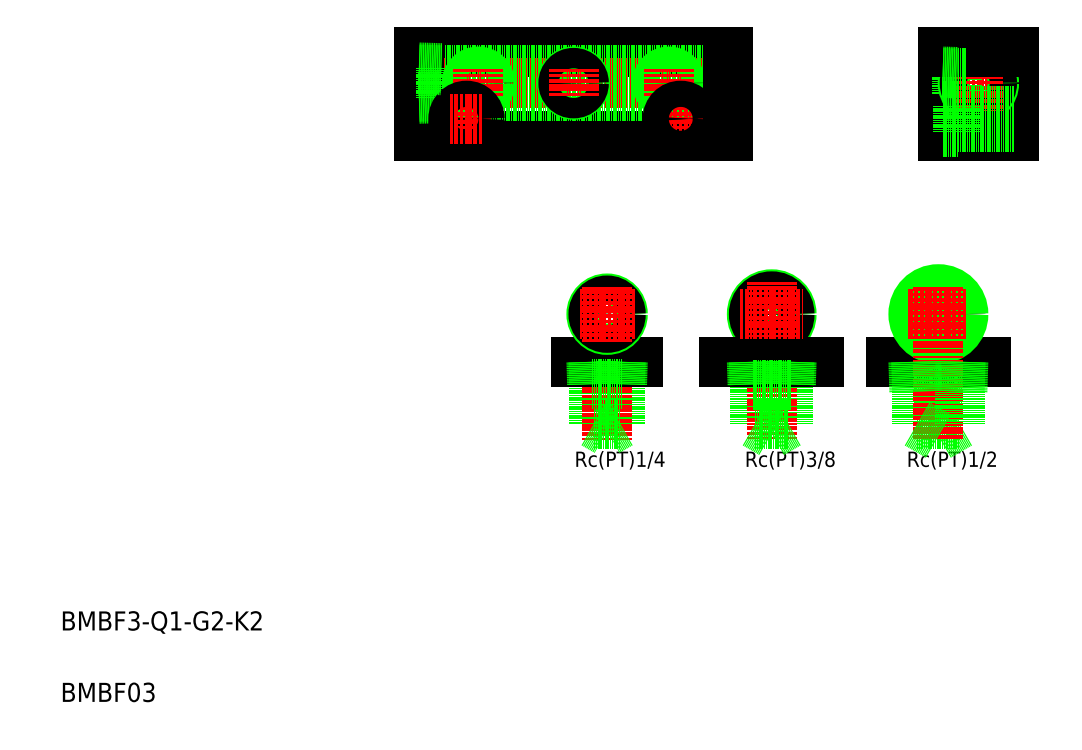
<metadata>
{"format":"dxf","ext":"dxf","renderer":"ezdxf+matplotlib","layout":"modelspace","background":"white","min_lineweight":24,"dpi":150}
</metadata>
<code>
0
SECTION
2
ENTITIES
0
LINE
8
0
10
820.6
20
1051
30
0
11
811.2
21
1051
31
0
0
LINE
8
0
10
820.6
20
1064
30
0
11
811.2
21
1063
31
0
0
LINE
8
0
10
820.6
20
1051
30
0
11
811.2
21
1052
31
0
0
LINE
8
0
10
820.6
20
1063
30
0
11
811.2
21
1063
31
0
0
LINE
8
0
10
690.6
20
1070
30
0
11
820.6
21
1070
31
0
0
LINE
8
0
10
690.6
20
1035
30
0
11
820.6
21
1035
31
0
0
TEXT
8
0
10
814.6
20
895.9
30
0
40
6.4
1
Rc(PT)3/8
72
     2
11
865.8
21
899.1
31
0
73
     2
0
LINE
8
CENTER
10
688.8
20
1057
30
0
11
822
21
1057
31
0
0
TEXT
8
0
10
540.1
20
827.2
30
0
40
8
1
BMBF3-Q1-G2-K2
0
TEXT
8
0
10
540.1
20
797.2
30
0
40
8
1
BMBF03
0
LINE
8
0
10
764.2
20
930.7
30
0
11
764.2
21
914.1
31
0
0
LINE
8
0
10
775.2
20
930.7
30
0
11
775.2
21
914.1
31
0
0
LINE
8
CENTER
10
769.7
20
942.1
30
0
11
769.7
21
907
31
0
0
TEXT
8
0
10
745.2
20
895.9
30
0
40
6.4
1
Rc(PT)1/4
72
     2
11
794.3
21
899.1
31
0
73
     2
0
LINE
8
0
10
764.2
20
914.1
30
0
11
775.2
21
914.1
31
0
0
LINE
8
0
10
775.2
20
914.1
30
0
11
769.7
21
910.9
31
0
0
LINE
8
0
10
764.2
20
914.1
30
0
11
769.7
21
910.9
31
0
0
LINE
8
0
10
782.7
20
940.1
30
0
11
756.7
21
940.1
31
0
0
LINE
8
0
10
775.9
20
930.7
30
0
11
763.4
21
930.7
31
0
0
CIRCLE
8
0
10
769.7
20
960.1
30
0
40
6.578
0
CIRCLE
8
0
10
769.7
20
960.1
30
0
40
5.722
0
LINE
8
CENTER
10
758.1
20
960.1
30
0
11
781.2
21
960.1
31
0
0
LINE
8
CENTER
10
769.7
20
971.6
30
0
11
769.7
21
948.5
31
0
0
LINE
8
0
10
763.9
20
940.1
30
0
11
764.2
21
930.7
31
0
0
LINE
8
0
10
763.1
20
940.1
30
0
11
763.4
21
930.7
31
0
0
LINE
8
0
10
775.4
20
940.1
30
0
11
775.1
21
930.7
31
0
0
LINE
8
0
10
776.2
20
940.1
30
0
11
775.9
21
930.7
31
0
0
LINE
8
0
10
700
20
1063
30
0
11
811.2
21
1063
31
0
0
LINE
8
0
10
700
20
1052
30
0
11
811.2
21
1052
31
0
0
LINE
8
0
10
690.6
20
1070
30
0
11
690.6
21
1035
31
0
0
LINE
8
0
10
700
20
1063
30
0
11
700
21
1051
31
0
0
CIRCLE
8
0
10
715.6
20
1057
30
0
40
4.283
0
CIRCLE
8
0
10
715.6
20
1057
30
0
40
4.864
0
LINE
8
CENTER
10
715.6
20
1063
30
0
11
715.6
21
1051
31
0
0
LINE
8
0
10
690.6
20
1051
30
0
11
700
21
1052
31
0
0
LINE
8
0
10
690.6
20
1051
30
0
11
700
21
1051
31
0
0
LINE
8
CENTER
10
710.6
20
1049
30
0
11
710.6
21
1035
31
0
0
CIRCLE
8
0
10
710.6
20
1042
30
0
40
5.5
0
CIRCLE
8
0
10
710.6
20
1042
30
0
40
3.3
0
LINE
8
CENTER
10
703.9
20
1042
30
0
11
717.6
21
1042
31
0
0
LINE
8
0
10
690.6
20
1063
30
0
11
700
21
1063
31
0
0
LINE
8
0
10
690.6
20
1064
30
0
11
700
21
1063
31
0
0
LINE
8
0
10
811.2
20
1063
30
0
11
811.2
21
1051
31
0
0
CIRCLE
8
0
10
755.6
20
1057
30
0
40
4.864
0
CIRCLE
8
0
10
755.6
20
1057
30
0
40
4.283
0
CIRCLE
8
0
10
795.6
20
1057
30
0
40
4.283
0
CIRCLE
8
0
10
795.6
20
1057
30
0
40
4.864
0
LINE
8
CENTER
10
795.6
20
1063
30
0
11
795.6
21
1051
31
0
0
LINE
8
CENTER
10
755.6
20
1063
30
0
11
755.6
21
1051
31
0
0
LINE
8
CENTER
10
793.9
20
1042
30
0
11
807.6
21
1042
31
0
0
LINE
8
CENTER
10
800.6
20
1049
30
0
11
800.6
21
1035
31
0
0
CIRCLE
8
0
10
800.6
20
1042
30
0
40
5.5
0
CIRCLE
8
0
10
800.6
20
1042
30
0
40
3.3
0
LINE
8
0
10
888.8
20
940.1
30
0
11
928.8
21
940.1
31
0
0
TEXT
8
0
10
884.7
20
895.9
30
0
40
6.4
1
Rc(PT)1/2
72
     2
11
933.8
21
899.1
31
0
73
     2
0
LINE
8
0
10
908.8
20
908.9
30
0
11
917.8
21
914.1
31
0
0
LINE
8
0
10
899.8
20
914.1
30
0
11
917.8
21
914.1
31
0
0
LINE
8
0
10
898.7
20
927.4
30
0
11
918.9
21
927.4
31
0
0
CIRCLE
8
0
10
908.8
20
960.1
30
0
40
9.316
0
CIRCLE
8
0
10
908.8
20
960.1
30
0
40
10.48
0
LINE
8
CENTER
10
920.3
20
960.1
30
0
11
896.2
21
960.1
31
0
0
LINE
8
0
10
845.8
20
914.1
30
0
11
845.8
21
930.4
31
0
0
LINE
8
0
10
831.8
20
914.1
30
0
11
831.8
21
930.4
31
0
0
LINE
8
0
10
899.8
20
914.1
30
0
11
899.8
21
927.4
31
0
0
LINE
8
CENTER
10
908.8
20
907.6
30
0
11
908.8
21
942.5
31
0
0
LINE
8
CENTER
10
838.8
20
942.6
30
0
11
838.8
21
907.6
31
0
0
LINE
8
0
10
838.8
20
910
30
0
11
845.8
21
914.1
31
0
0
LINE
8
0
10
845.8
20
914.1
30
0
11
831.8
21
914.1
31
0
0
LINE
8
0
10
838.8
20
910
30
0
11
831.8
21
914.1
31
0
0
LINE
8
0
10
908.8
20
908.9
30
0
11
899.8
21
914.1
31
0
0
CIRCLE
8
0
10
838.8
20
960.1
30
0
40
8.331
0
CIRCLE
8
0
10
838.8
20
960.1
30
0
40
7.475
0
LINE
8
CENTER
10
838.8
20
973.4
30
0
11
838.8
21
946.7
31
0
0
LINE
8
0
10
818.8
20
940.1
30
0
11
858.8
21
940.1
31
0
0
LINE
8
0
10
830.8
20
930.4
30
0
11
846.8
21
930.4
31
0
0
LINE
8
0
10
831.3
20
940.1
30
0
11
831.6
21
930.4
31
0
0
LINE
8
0
10
830.5
20
940.1
30
0
11
830.8
21
930.4
31
0
0
LINE
8
0
10
846.3
20
940.1
30
0
11
846
21
930.4
31
0
0
LINE
8
0
10
847.1
20
940.1
30
0
11
846.8
21
930.4
31
0
0
LINE
8
CENTER
10
825.5
20
960.1
30
0
11
852.1
21
960.1
31
0
0
LINE
8
CENTER
10
908.8
20
943.7
30
0
11
908.8
21
971.6
31
0
0
LINE
8
0
10
898.3
20
940.1
30
0
11
898.7
21
927.4
31
0
0
LINE
8
0
10
899.5
20
940.1
30
0
11
899.9
21
927.4
31
0
0
LINE
8
0
10
917.8
20
914.1
30
0
11
917.8
21
927.4
31
0
0
LINE
8
0
10
919.3
20
940.1
30
0
11
918.9
21
927.4
31
0
0
LINE
8
0
10
918.1
20
940.1
30
0
11
917.7
21
927.4
31
0
0
LINE
8
CENTER
10
908.9
20
1042
30
0
11
941.4
21
1042
31
0
0
LINE
8
CENTER
10
908.9
20
1057
30
0
11
943.1
21
1057
31
0
0
LINE
8
0
10
820.6
20
1070
30
0
11
820.6
21
1035
31
0
0
LINE
8
0
10
910.6
20
1070
30
0
11
910.6
21
1035
31
0
0
LINE
8
0
10
940.6
20
1070
30
0
11
940.6
21
1035
31
0
0
LINE
8
0
10
910.6
20
1053
30
0
11
916.8
21
1053
31
0
0
LINE
8
0
10
916.8
20
1062
30
0
11
916.8
21
1052
31
0
0
CIRCLE
8
0
10
925.6
20
1057
30
0
40
6.578
0
CIRCLE
8
0
10
925.6
20
1057
30
0
40
5.722
0
LINE
8
CENTER
10
925.6
20
1072
30
0
11
925.6
21
1032
31
0
0
LINE
8
0
10
910.6
20
1035
30
0
11
940.6
21
1035
31
0
0
LINE
8
0
10
917.1
20
1045
30
0
11
940.6
21
1045
31
0
0
LINE
8
0
10
917.1
20
1039
30
0
11
940.6
21
1039
31
0
0
LINE
8
0
10
917.1
20
1037
30
0
11
917.1
21
1048
31
0
0
LINE
8
0
10
910.6
20
1037
30
0
11
917.1
21
1037
31
0
0
LINE
8
0
10
910.6
20
1052
30
0
11
916.8
21
1052
31
0
0
LINE
8
0
10
910.6
20
1048
30
0
11
917.1
21
1048
31
0
0
LINE
8
0
10
910.6
20
1053
30
0
11
910.6
21
1053
31
0
0
LINE
8
0
10
910.6
20
1070
30
0
11
940.6
21
1070
31
0
0
LINE
8
0
10
920.6
20
1053
30
0
11
916.8
21
1053
31
0
0
LINE
8
0
10
910.6
20
1061
30
0
11
916.8
21
1061
31
0
0
LINE
8
0
10
910.6
20
1062
30
0
11
916.8
21
1062
31
0
0
LINE
8
0
10
910.6
20
1061
30
0
11
910.6
21
1061
31
0
0
LINE
8
0
10
920.6
20
1061
30
0
11
916.8
21
1061
31
0
0
ENDSEC
0
EOF

</code>
